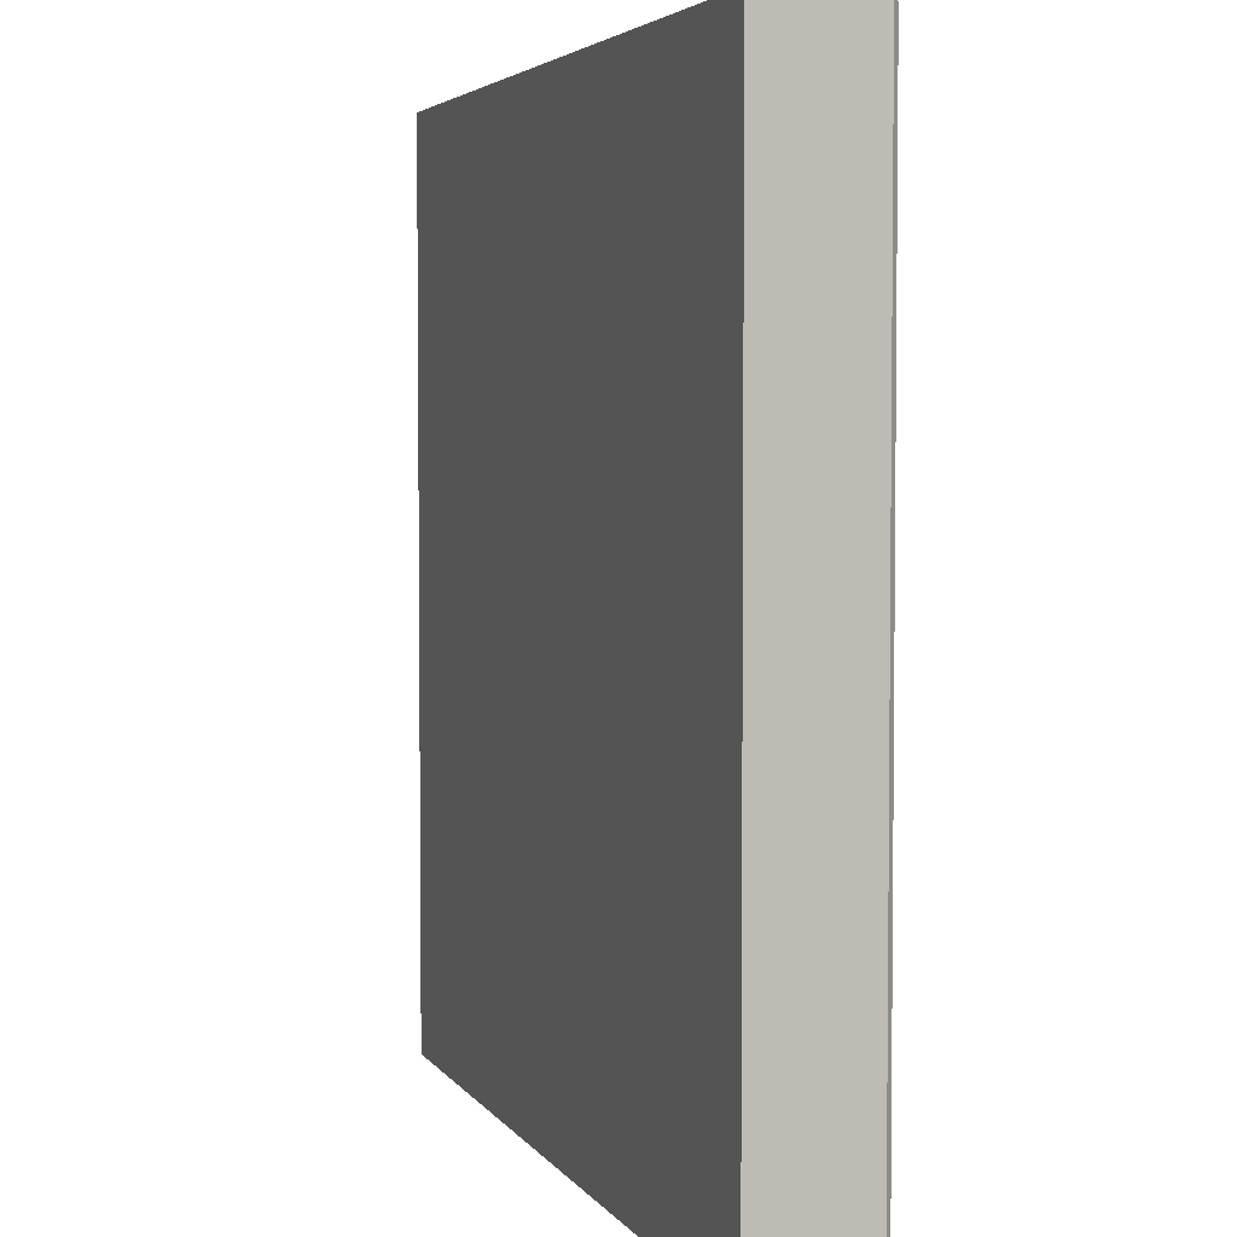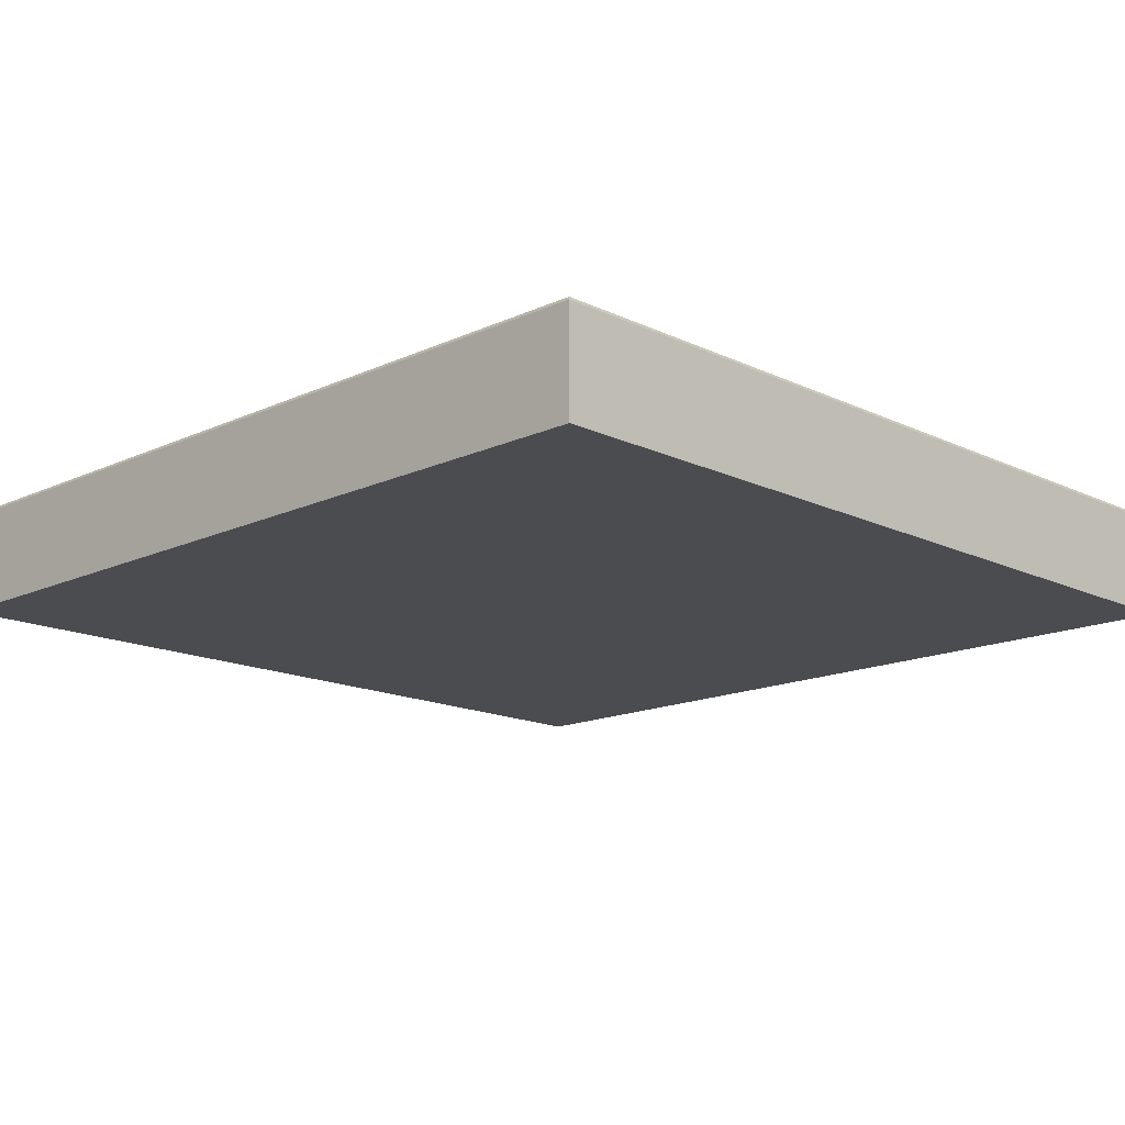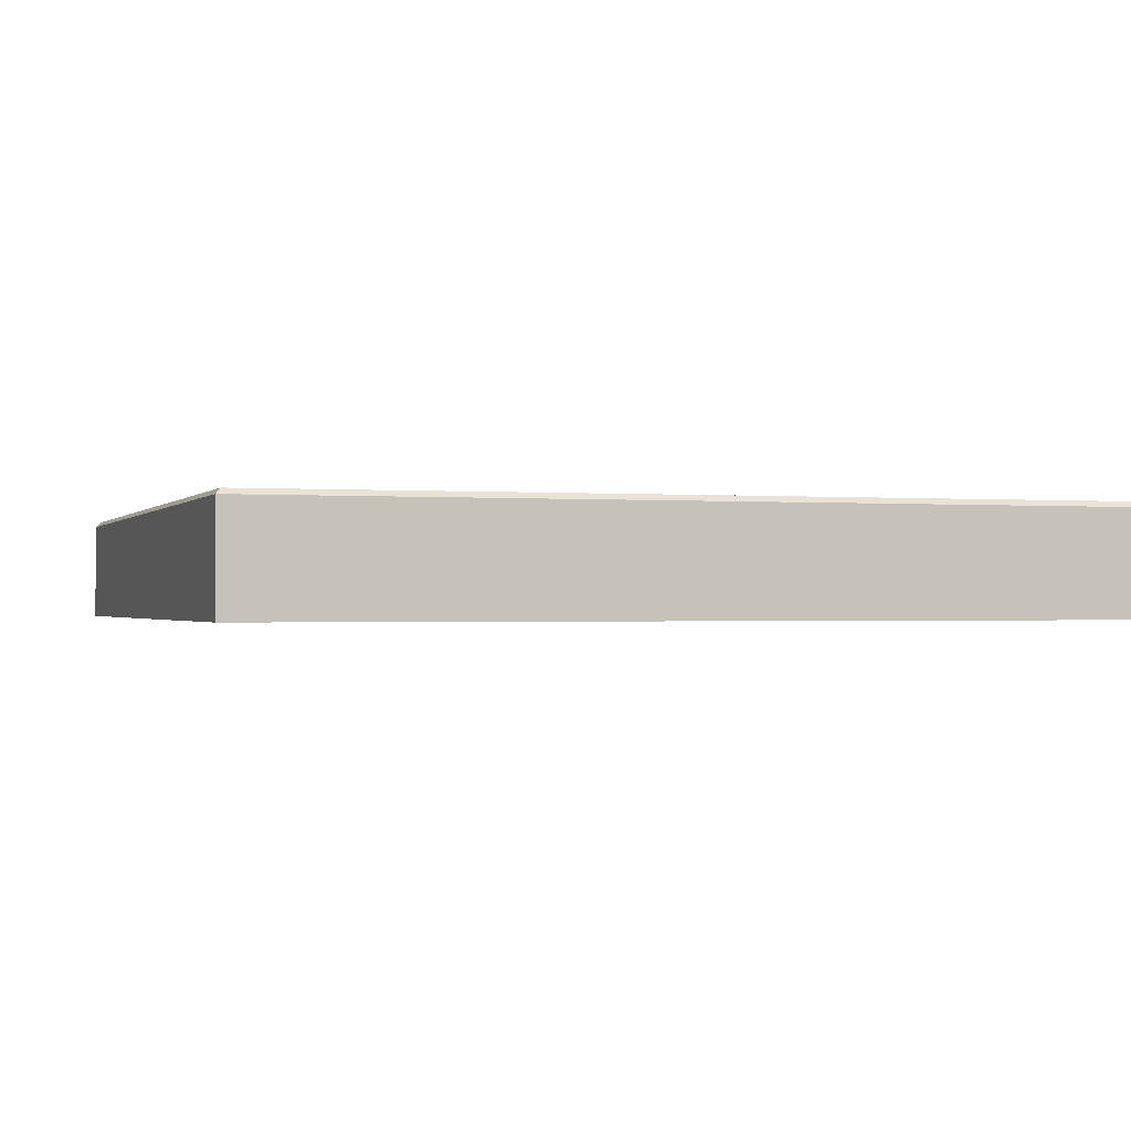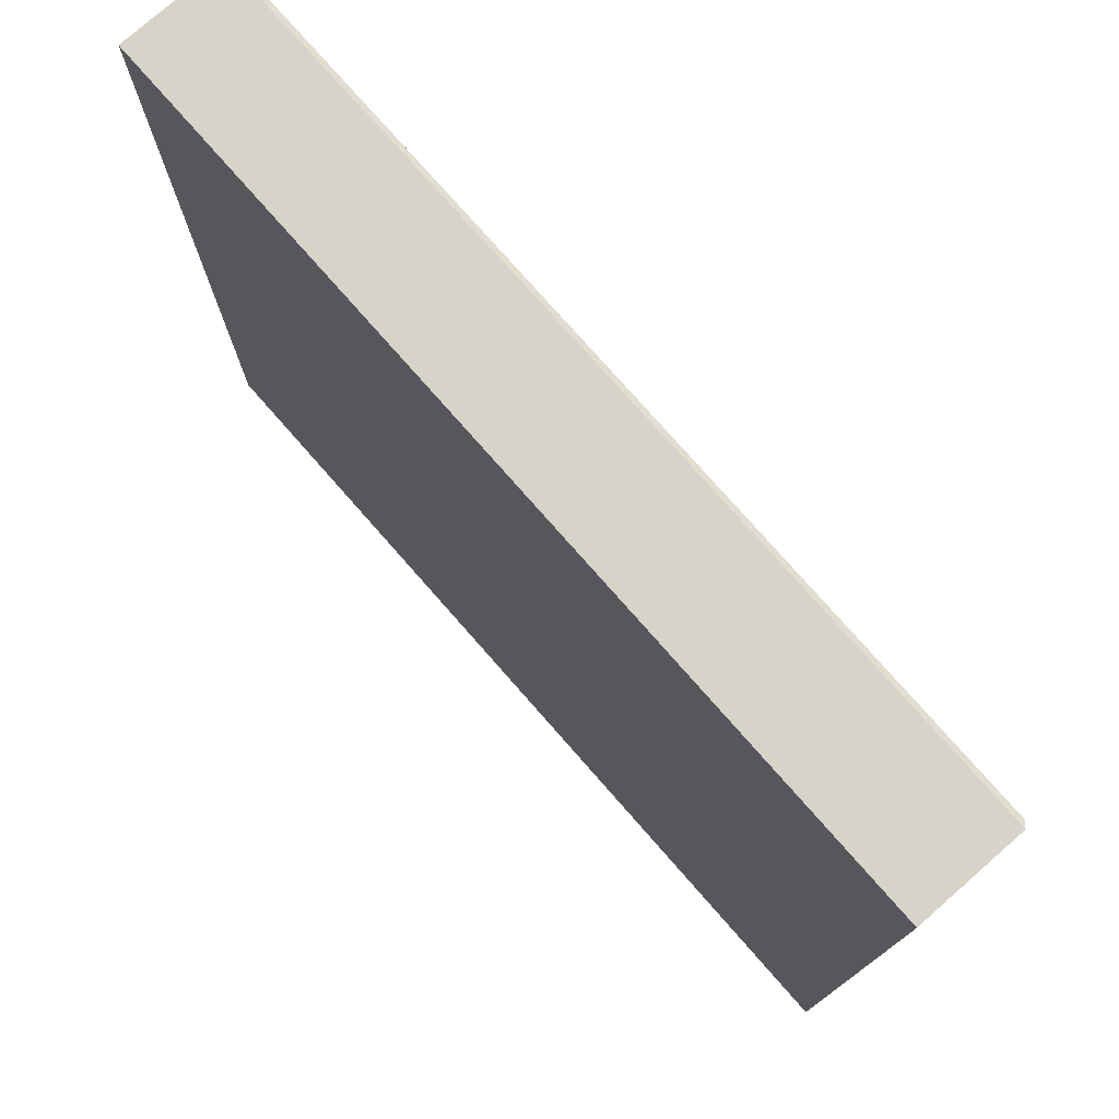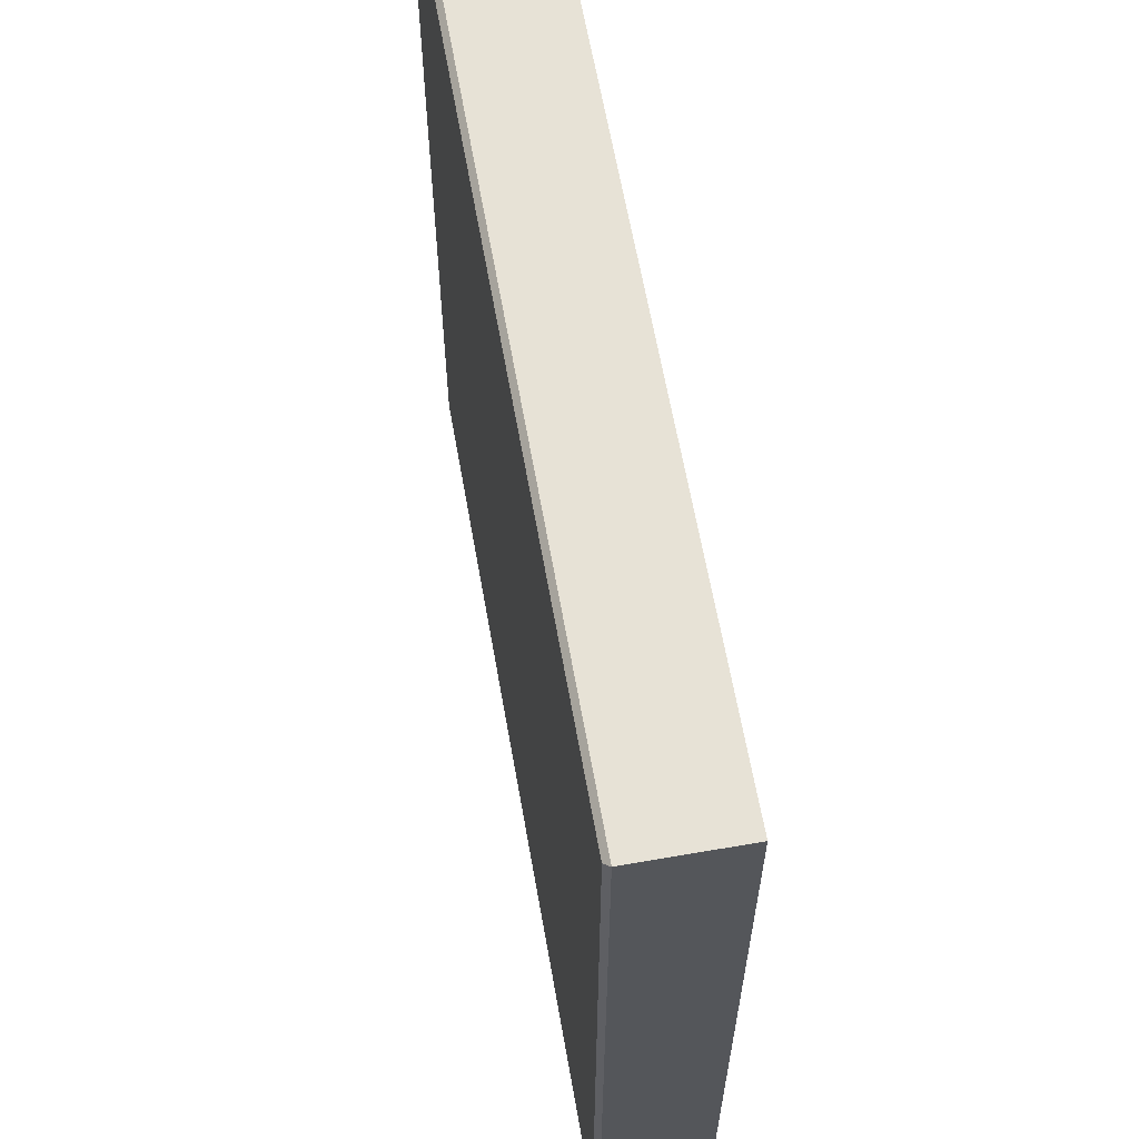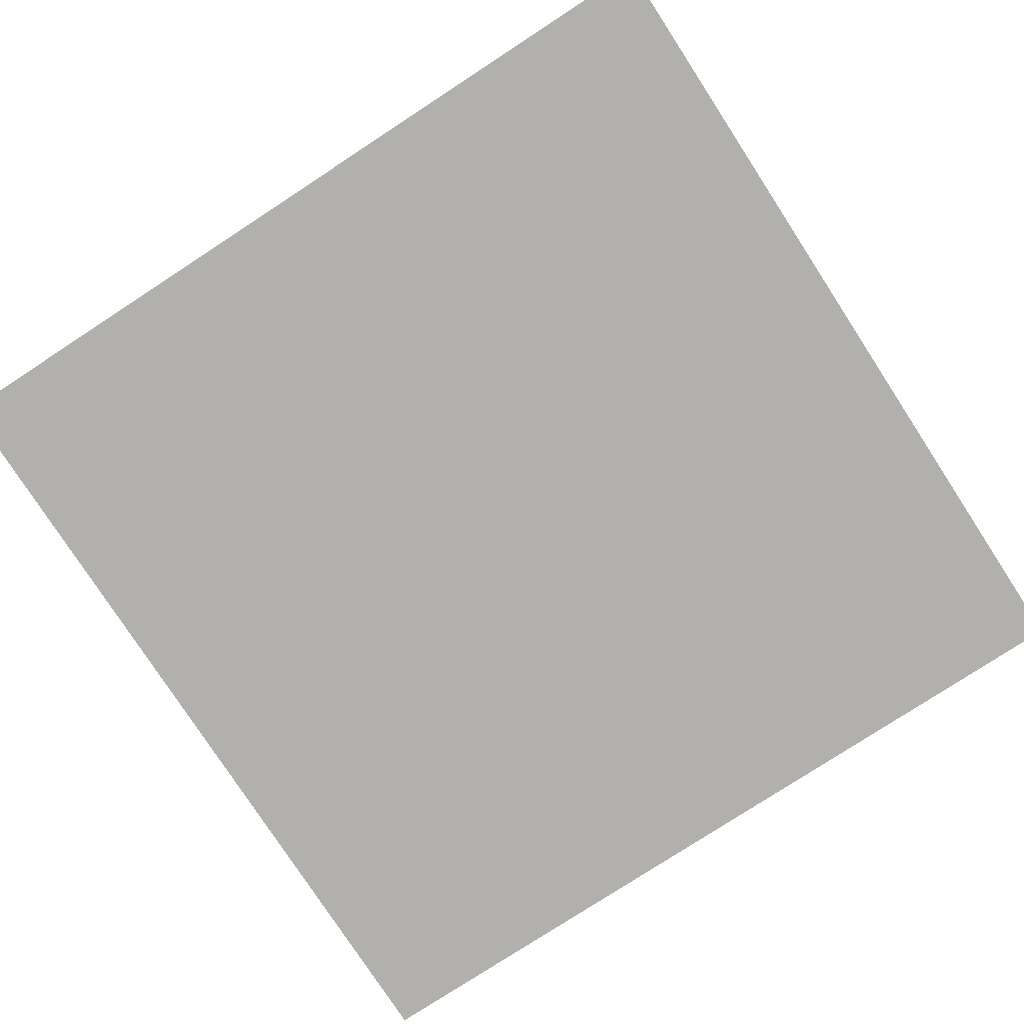
<metadata>
{"format":"obj","ext":"obj","renderer":"f3d","projection":"perspective","resolution":1024,"background":"white","views":[{"elev":4.0,"azim":72.3,"up":"+Z"},{"elev":-15.2,"azim":44.5,"up":"+Y"},{"elev":-0.9,"azim":-17.8,"up":"+Y"},{"elev":76.8,"azim":48.7,"up":"+Z"},{"elev":63.1,"azim":-100.0,"up":"+Z"},{"elev":-78.6,"azim":123.1,"up":"+Y"}]}
</metadata>
<code>
o floor_kitchen_Plane.001
v -2 -0.5 2
v 2 -0.5 2
v -2 -0.5 -2
v 2 -0.5 -2
v 0 -0.5 2
v 0 -0.5 -2
v -2 -0.5 0
v 2 -0.5 0
v 0 -0.5 0
v 0 0 0
v -1.975 0 1.975
v -2 -0.025 2
v 1.975 0 1.975
v 2 -0.025 2
v -1.975 0 -1.975
v -2 -0.025 -2
v 1.975 0 -1.975
v 2 -0.025 -2
v 0 -0.025 2
v 0 0 1.975
v 0 -0.025 -2
v 0 0 -1.975
v -2 -0.025 0
v -1.975 0 0
v 2 -0.025 0
v 1.975 0 0
f 9 6 4 8
f 16 3 7 23
f 14 2 8 25
f 18 4 6 21
f 12 1 5 19
f 20 13 26 10
f 10 26 17 22
f 7 3 6 9
f 21 6 3 16
f 23 7 1 12
f 1 7 9 5
f 25 8 4 18
f 24 10 22 15
f 5 9 8 2
f 19 5 2 14
f 24 23 12 11
f 20 19 14 13
f 26 25 18 17
f 22 21 16 15
f 11 12 19 20
f 17 18 21 22
f 15 16 23 24
f 13 14 25 26
f 11 20 10 24

</code>
